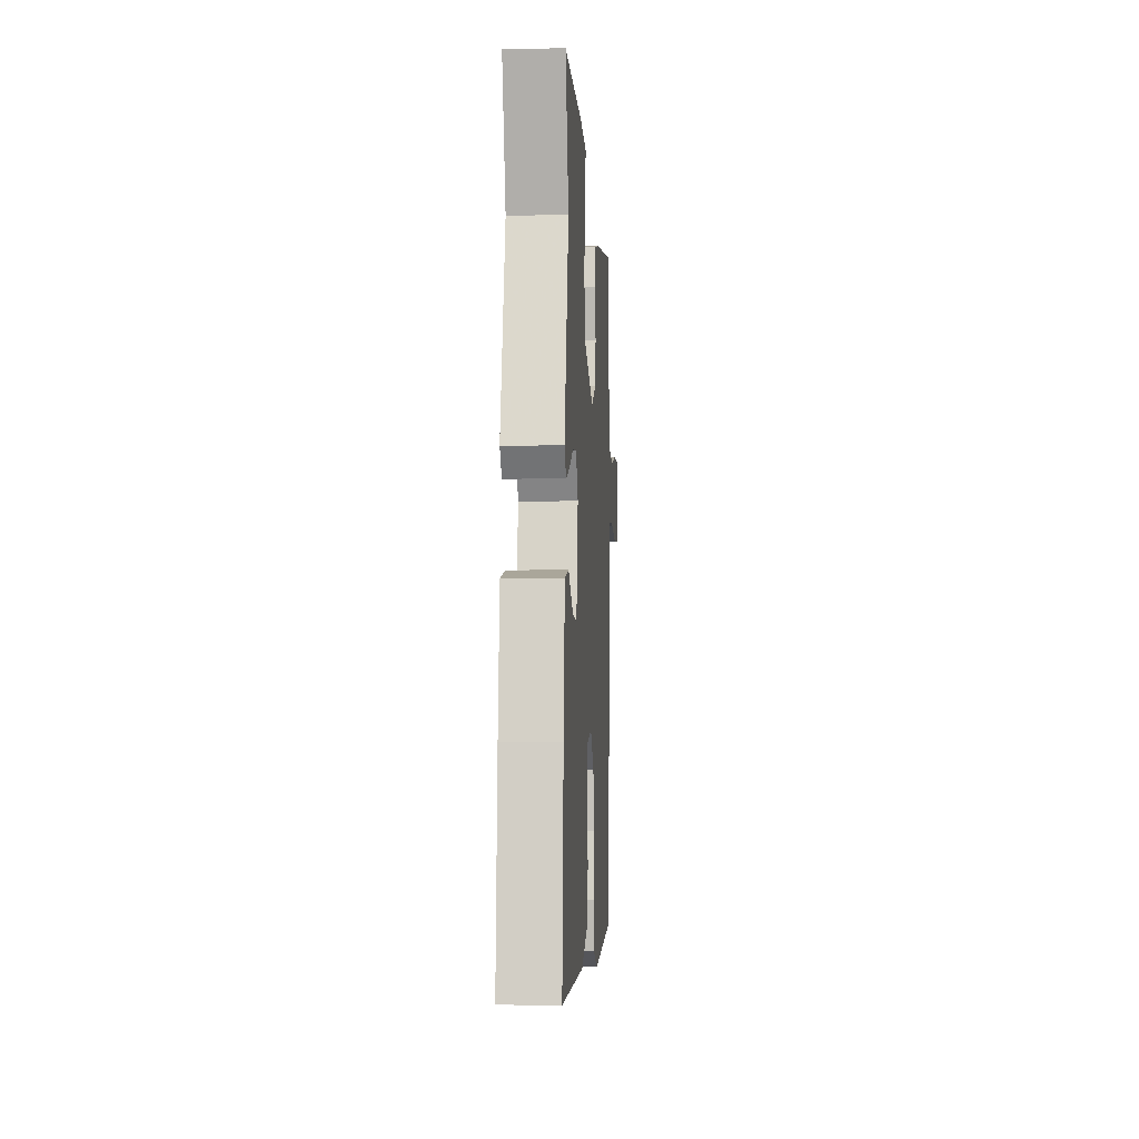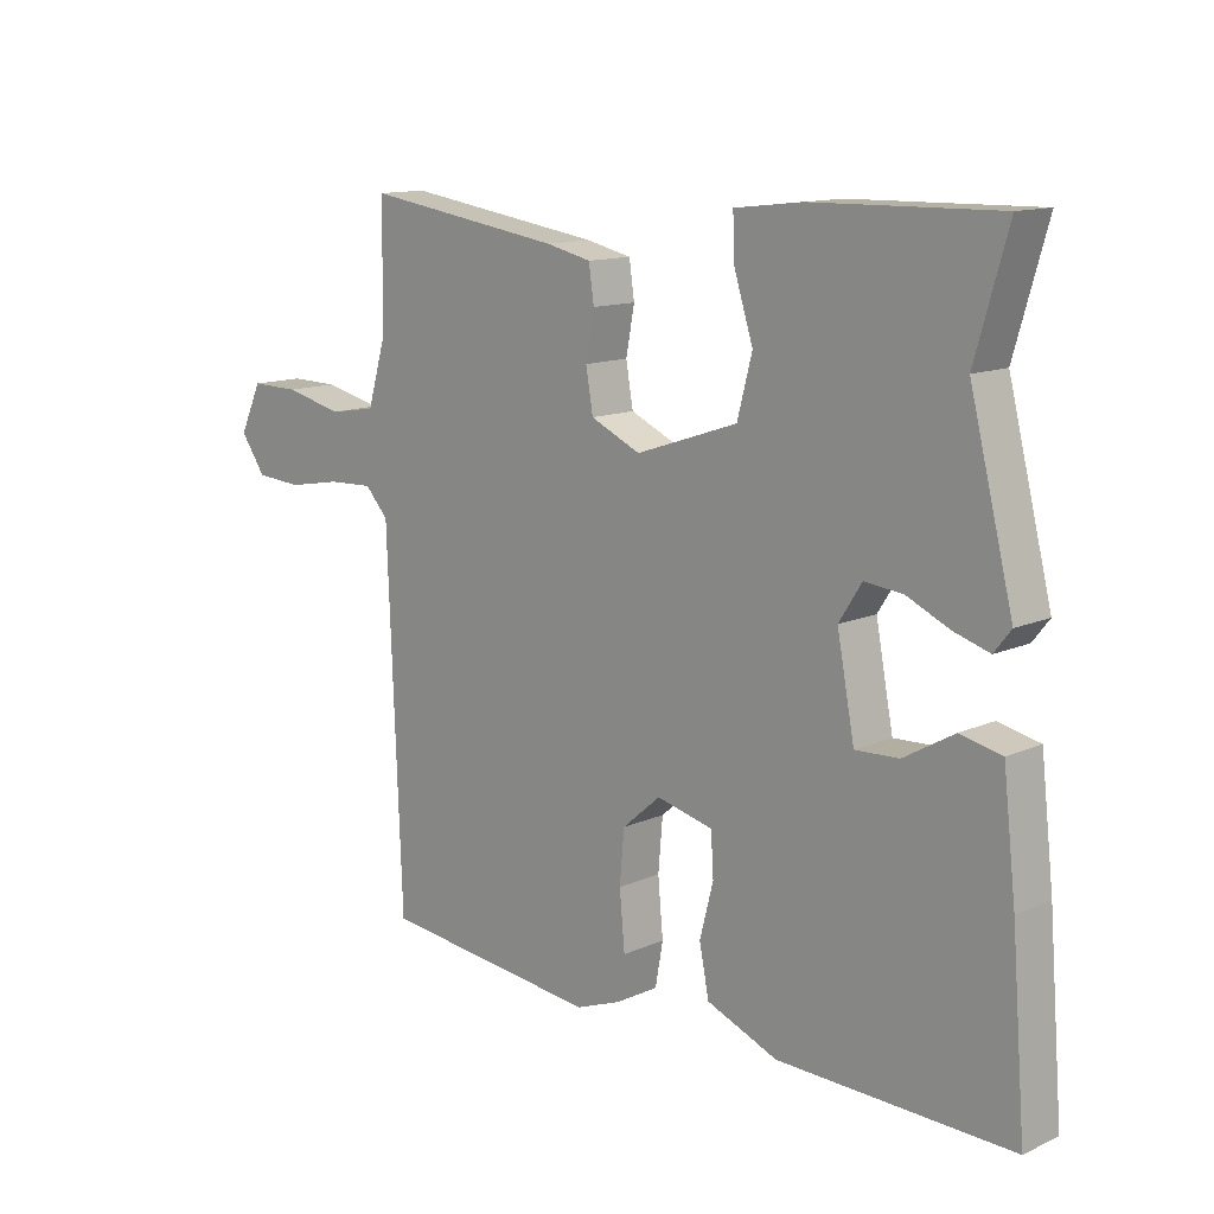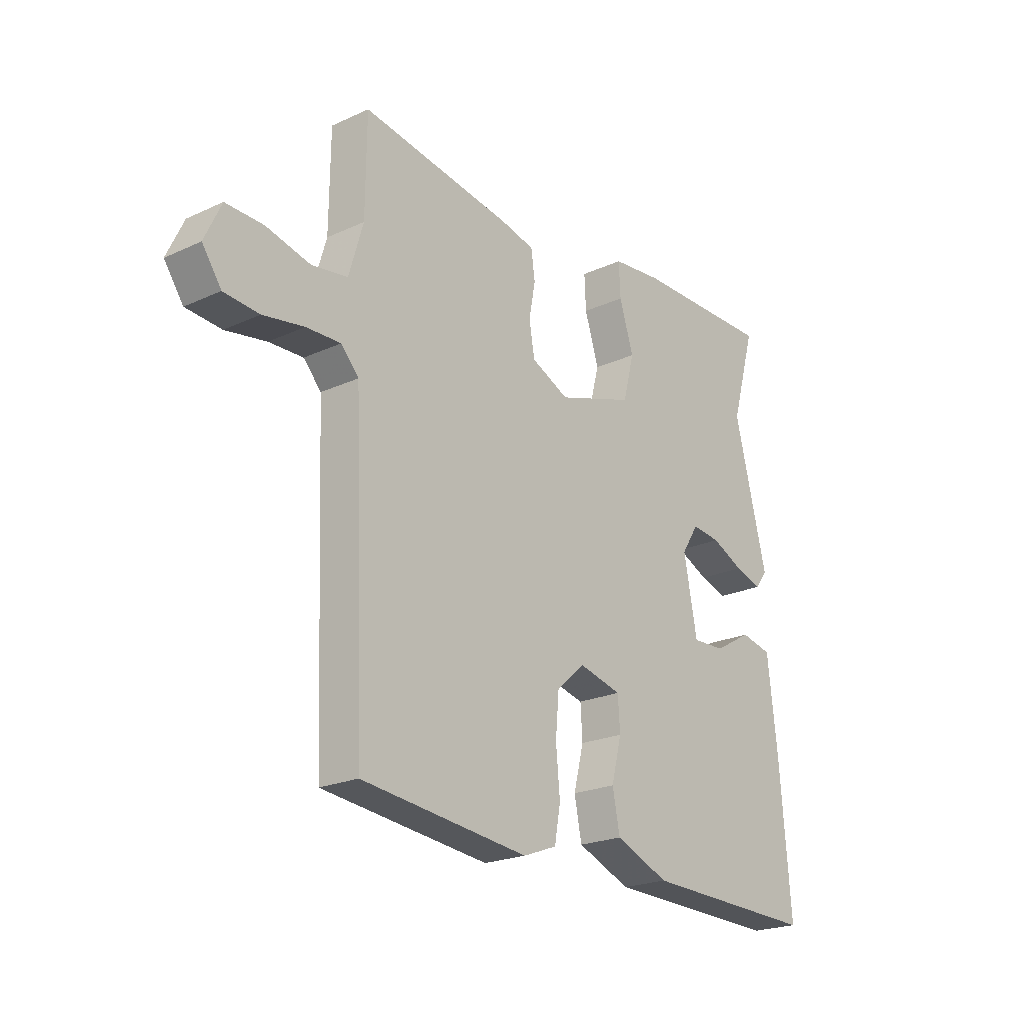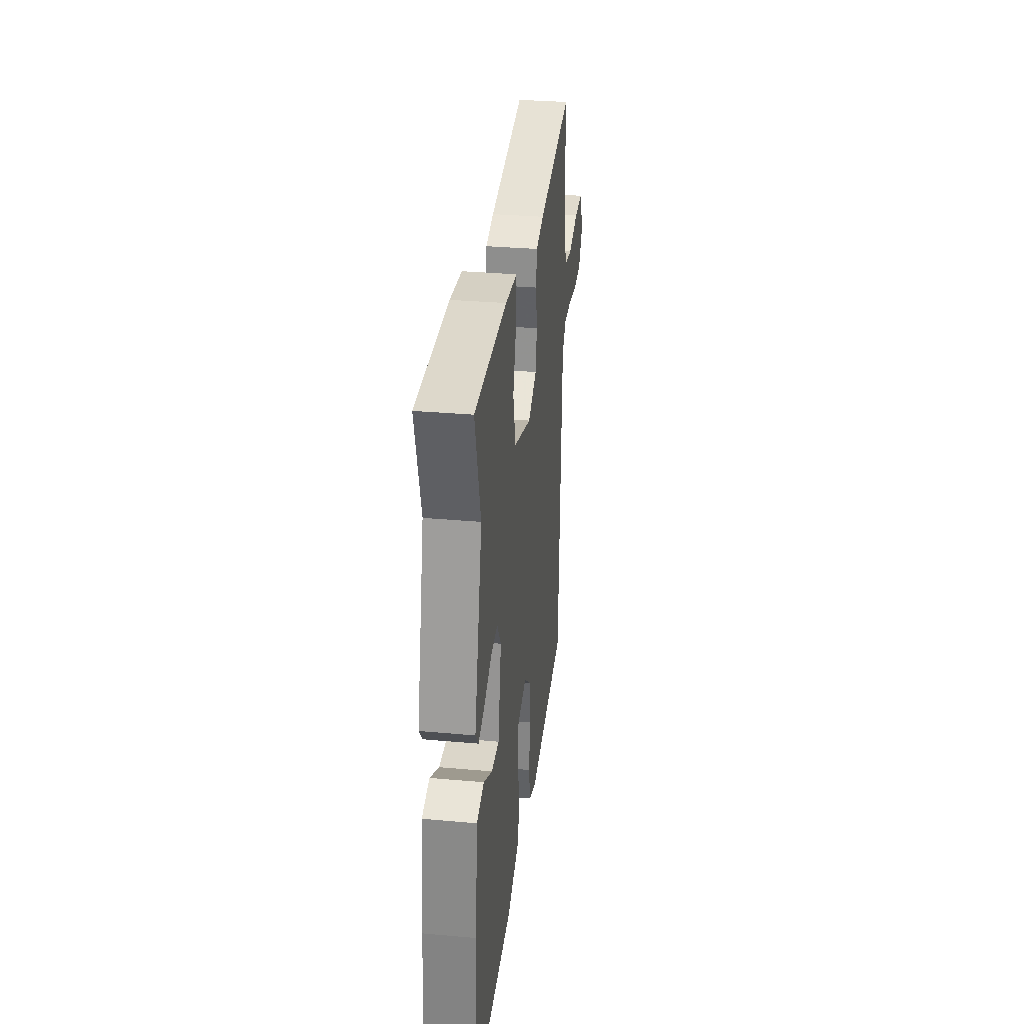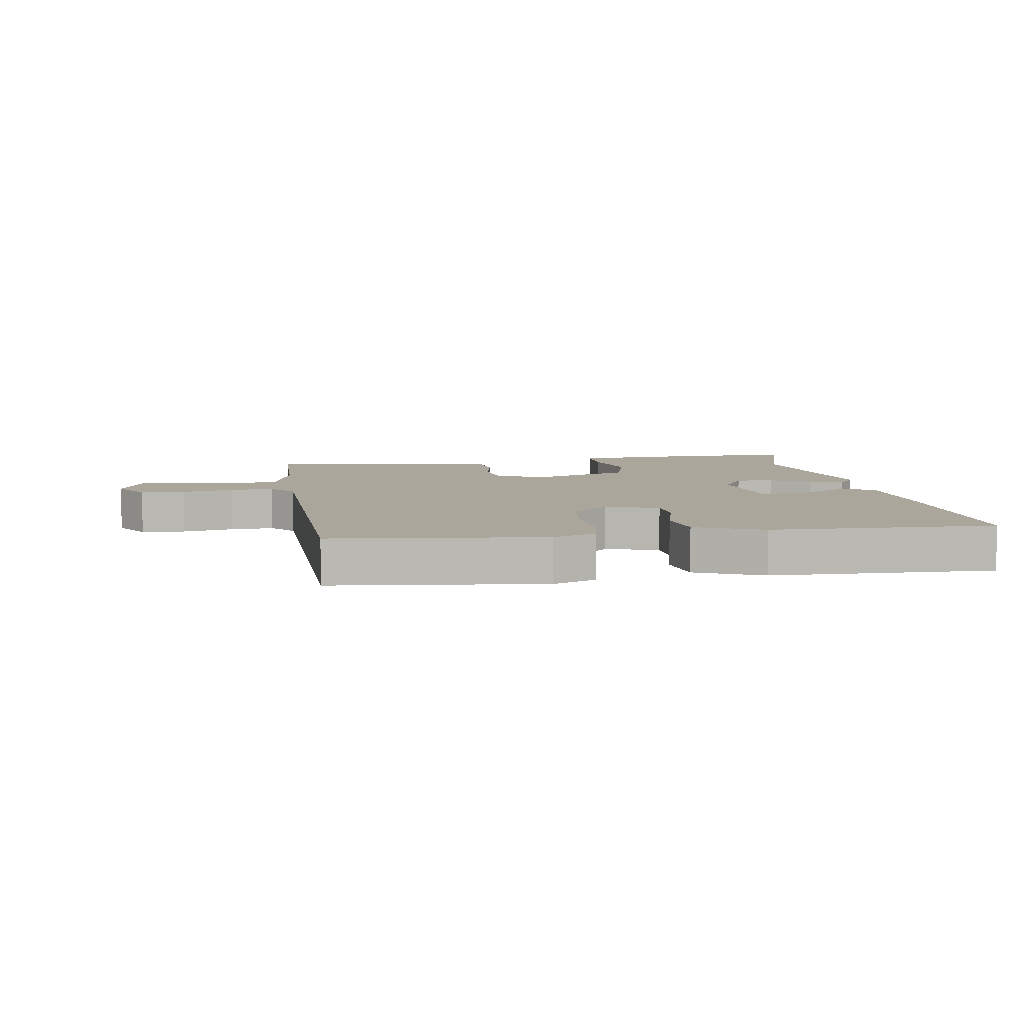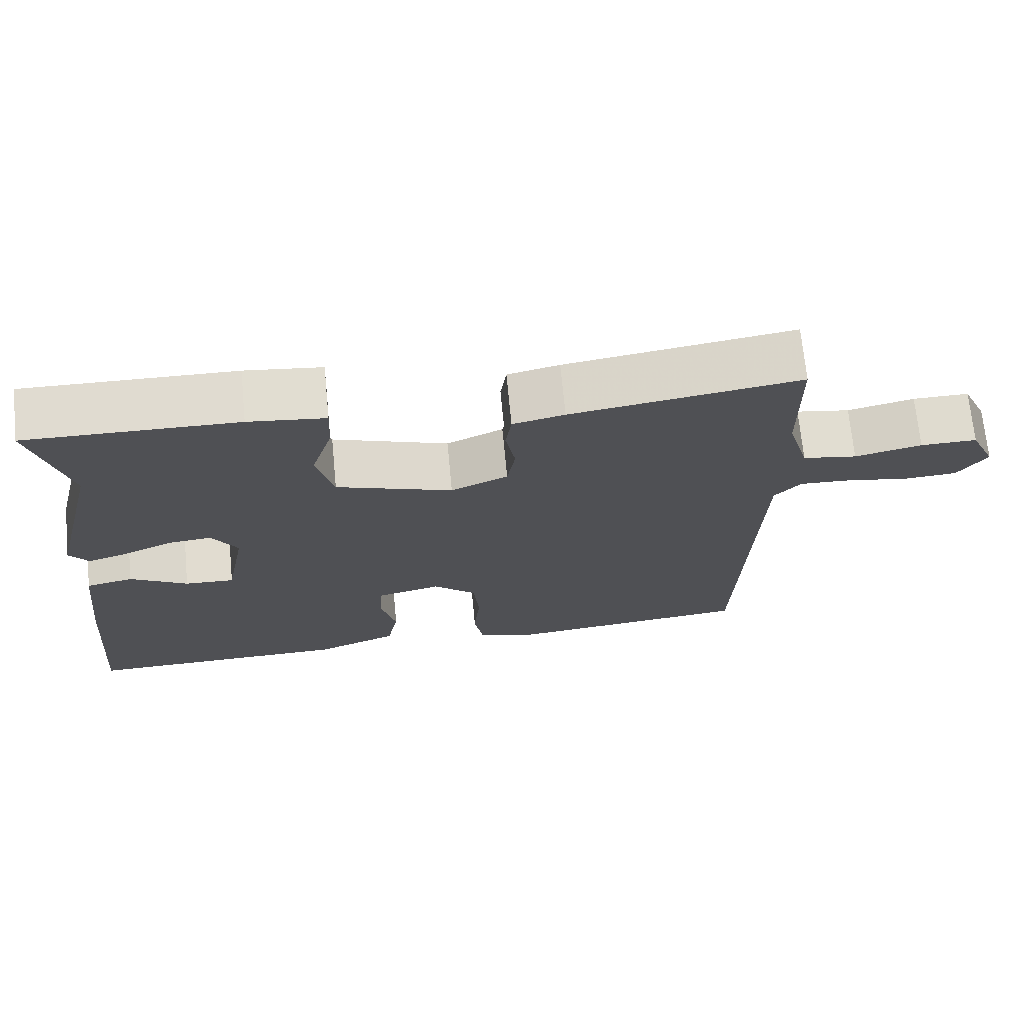
<metadata>
{"format":"obj","ext":"obj","renderer":"f3d","projection":"perspective","resolution":1024,"background":"white","views":[{"elev":-4.4,"azim":-86.4,"up":"+Z"},{"elev":12.8,"azim":-135.5,"up":"+Z"},{"elev":-22.2,"azim":128.6,"up":"+Z"},{"elev":32.4,"azim":-82.9,"up":"+Z"},{"elev":7.9,"azim":171.6,"up":"+Y"},{"elev":70.2,"azim":-5.5,"up":"+Z"}]}
</metadata>
<code>
v -0.564 0.07 -0.498
v -0.542 0.07 -0.224
v -0.522 0.07 -0.049
v -0.458 0.07 -0.035
v -0.38 0.07 -0.08
v -0.313 0.07 -0.083
v -0.286 0.07 0.059
v -0.321 0.07 0.114
v -0.38 0.07 0.108
v -0.446 0.07 0.078
v -0.501 0.07 0.061
v -0.527 0.07 0.094
v -0.46 0.07 0.36
v -0.51 0.07 0.534
v -0.225 0.07 0.529
v -0.121 0.07 0.517
v -0.124 0.07 0.45
v -0.153 0.07 0.359
v -0.13 0.07 0.271
v 0.027 0.07 0.218
v 0.104 0.07 0.253
v 0.115 0.07 0.317
v 0.102 0.07 0.387
v 0.11 0.07 0.442
v 0.18 0.07 0.458
v 0.488 0.07 0.504
v 0.49 0.07 0.319
v 0.519 0.07 0.22
v 0.592 0.07 0.208
v 0.682 0.07 0.229
v 0.758 0.07 0.23
v 0.792 0.07 0.157
v 0.753 0.07 0.102
v 0.681 0.07 0.097
v 0.598 0.07 0.112
v 0.528 0.07 0.115
v 0.492 0.07 0.076
v 0.47 0.07 -0.479
v 0.13 0.07 -0.515
v 0.061 0.07 -0.489
v 0.049 0.07 -0.422
v 0.057 0.07 -0.335
v 0.05 0.07 -0.255
v -0.009 0.07 -0.204
v -0.096 0.07 -0.225
v -0.1 0.07 -0.289
v -0.079 0.07 -0.371
v -0.094 0.07 -0.446
v -0.204 0.07 -0.49
v -0.564 0 -0.498
v -0.542 0 -0.224
v -0.522 0 -0.049
v -0.458 0 -0.035
v -0.38 0 -0.08
v -0.313 0 -0.083
v -0.286 0 0.059
v -0.321 0 0.114
v -0.38 0 0.108
v -0.446 0 0.078
v -0.501 0 0.061
v -0.527 0 0.094
v -0.46 0 0.36
v -0.51 0 0.534
v -0.225 0 0.529
v -0.121 0 0.517
v -0.124 0 0.45
v -0.153 0 0.359
v -0.13 0 0.271
v 0.027 0 0.218
v 0.104 0 0.253
v 0.115 0 0.317
v 0.102 0 0.387
v 0.11 0 0.442
v 0.18 0 0.458
v 0.488 0 0.504
v 0.49 0 0.319
v 0.519 0 0.22
v 0.592 0 0.208
v 0.682 0 0.229
v 0.758 0 0.23
v 0.792 0 0.157
v 0.753 0 0.102
v 0.681 0 0.097
v 0.598 0 0.112
v 0.528 0 0.115
v 0.492 0 0.076
v 0.47 0 -0.479
v 0.13 0 -0.515
v 0.061 0 -0.489
v 0.049 0 -0.422
v 0.057 0 -0.335
v 0.05 0 -0.255
v -0.009 0 -0.204
v -0.096 0 -0.225
v -0.1 0 -0.289
v -0.079 0 -0.371
v -0.094 0 -0.446
v -0.204 0 -0.49
f 3 4 5
f 2 3 5
f 1 2 5
f 49 1 5
f 48 49 5
f 47 48 5
f 46 47 5
f 45 46 5 6
f 44 45 6 7
f 43 44 7 8
f 40 41 42
f 39 40 42
f 38 39 42
f 37 38 42
f 36 37 42 43
f 33 34 35
f 32 33 35
f 31 32 35
f 30 31 35
f 29 30 35
f 28 29 35 36
f 36 43 8
f 28 36 8
f 27 28 8
f 25 26 27
f 24 25 27
f 23 24 27
f 22 23 27
f 16 17 18
f 15 16 18
f 14 15 18
f 13 14 18
f 13 18 19
f 12 13 19
f 11 12 19
f 10 11 19
f 9 10 19
f 8 9 19 20
f 21 22 27
f 20 21 27
f 8 20 27
f 54 53 52
f 54 52 51
f 54 51 50
f 54 50 98
f 54 98 97
f 54 97 96
f 54 96 95
f 55 54 95 94
f 56 55 94 93
f 57 56 93 92
f 91 90 89
f 91 89 88
f 91 88 87
f 91 87 86
f 92 91 86 85
f 84 83 82
f 84 82 81
f 84 81 80
f 84 80 79
f 84 79 78
f 85 84 78 77
f 57 92 85
f 57 85 77
f 57 77 76
f 76 75 74
f 76 74 73
f 76 73 72
f 76 72 71
f 67 66 65
f 67 65 64
f 67 64 63
f 67 63 62
f 68 67 62
f 68 62 61
f 68 61 60
f 68 60 59
f 68 59 58
f 69 68 58 57
f 76 71 70
f 76 70 69
f 76 69 57
f 1 50 51 2
f 2 51 52 3
f 3 52 53 4
f 4 53 54 5
f 5 54 55 6
f 6 55 56 7
f 7 56 57 8
f 8 57 58 9
f 9 58 59 10
f 10 59 60 11
f 11 60 61 12
f 12 61 62 13
f 13 62 63 14
f 14 63 64 15
f 15 64 65 16
f 16 65 66 17
f 17 66 67 18
f 18 67 68 19
f 19 68 69 20
f 20 69 70 21
f 21 70 71 22
f 22 71 72 23
f 23 72 73 24
f 24 73 74 25
f 25 74 75 26
f 26 75 76 27
f 27 76 77 28
f 28 77 78 29
f 29 78 79 30
f 30 79 80 31
f 31 80 81 32
f 32 81 82 33
f 33 82 83 34
f 34 83 84 35
f 35 84 85 36
f 36 85 86 37
f 37 86 87 38
f 38 87 88 39
f 39 88 89 40
f 40 89 90 41
f 41 90 91 42
f 42 91 92 43
f 43 92 93 44
f 44 93 94 45
f 45 94 95 46
f 46 95 96 47
f 47 96 97 48
f 48 97 98 49
f 49 98 50 1

</code>
